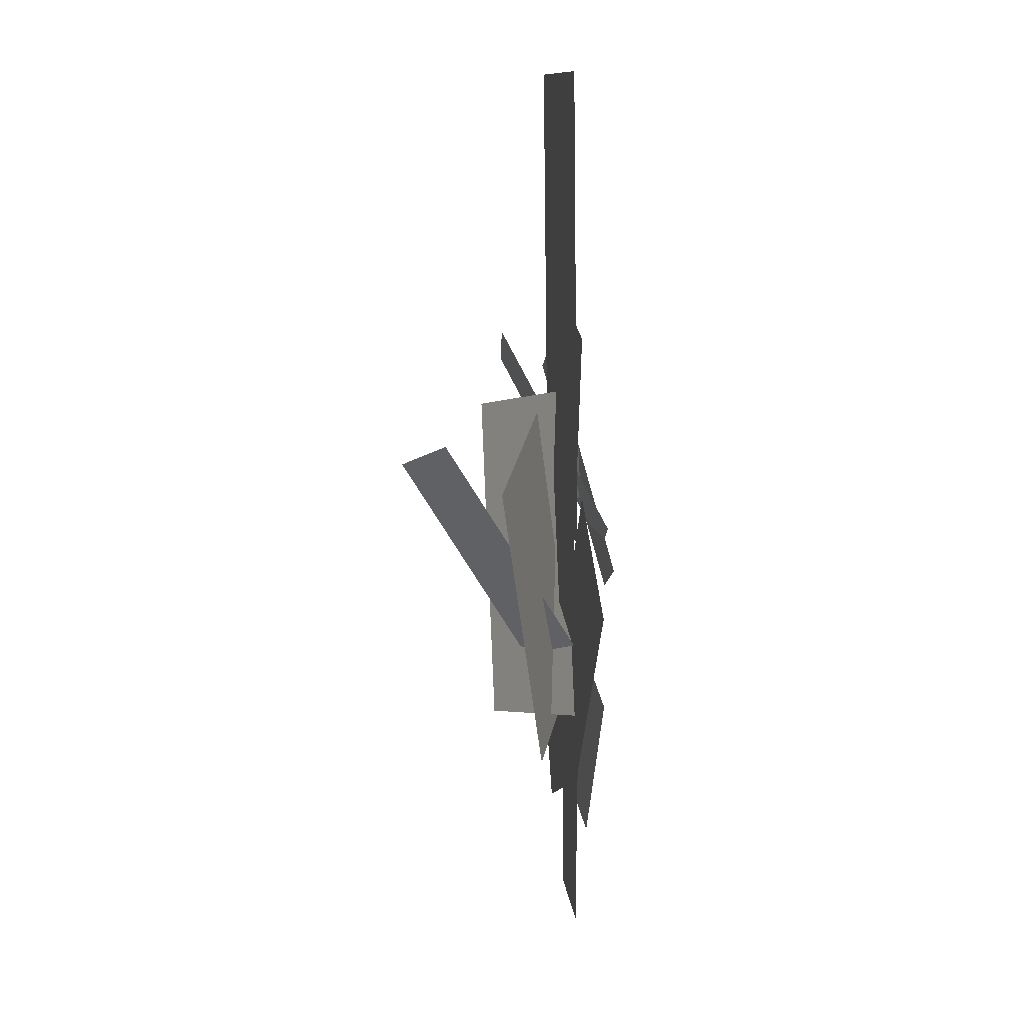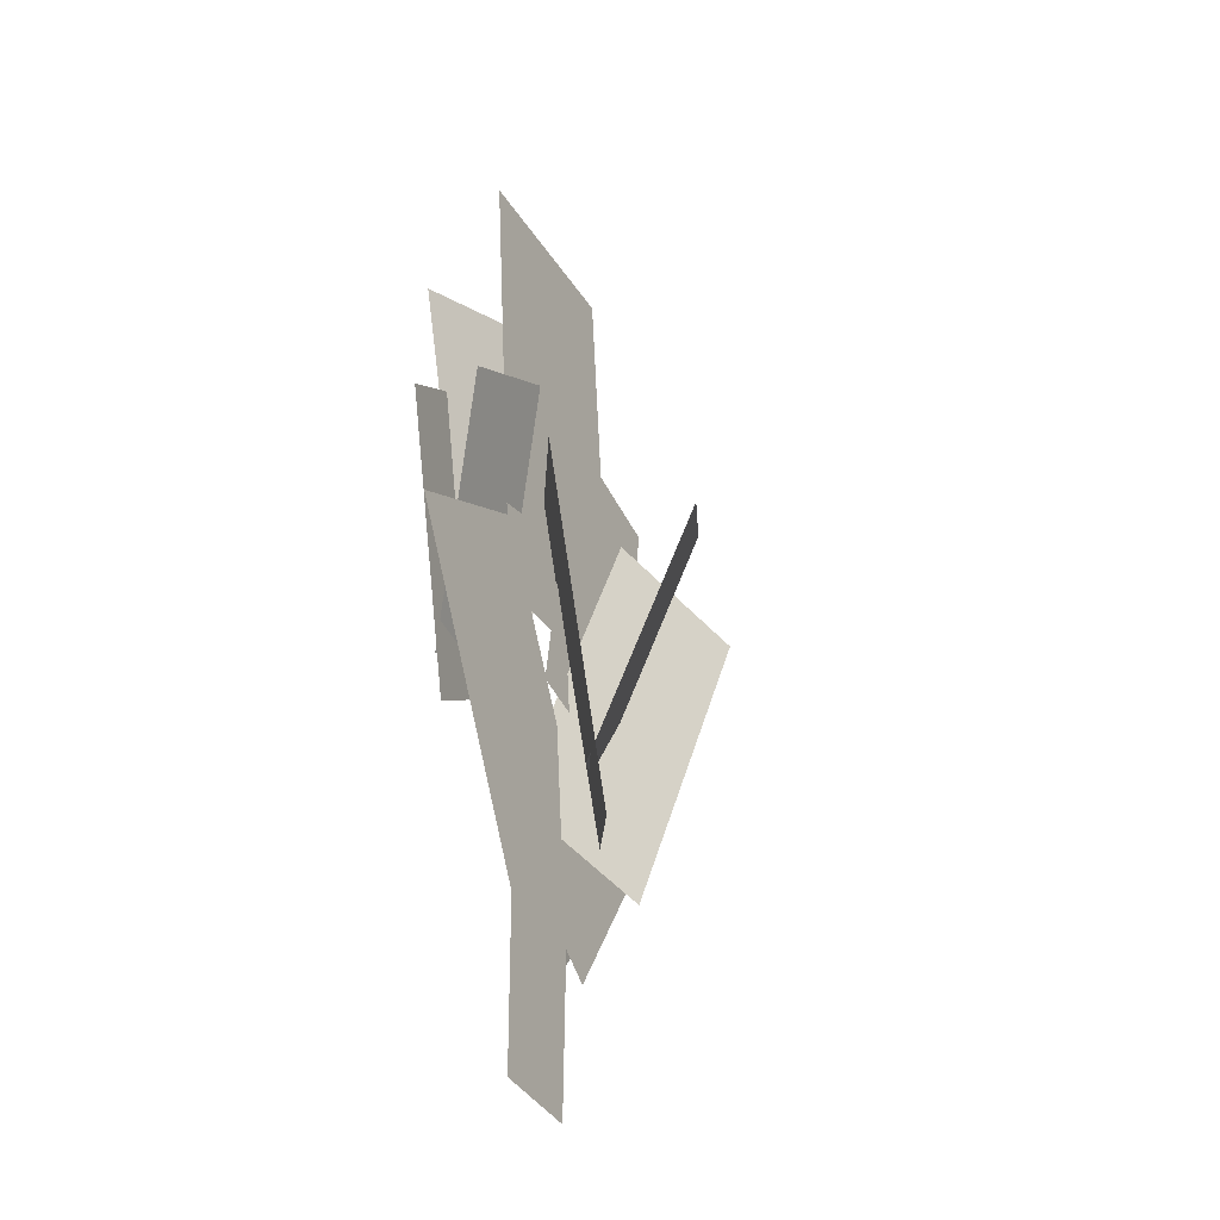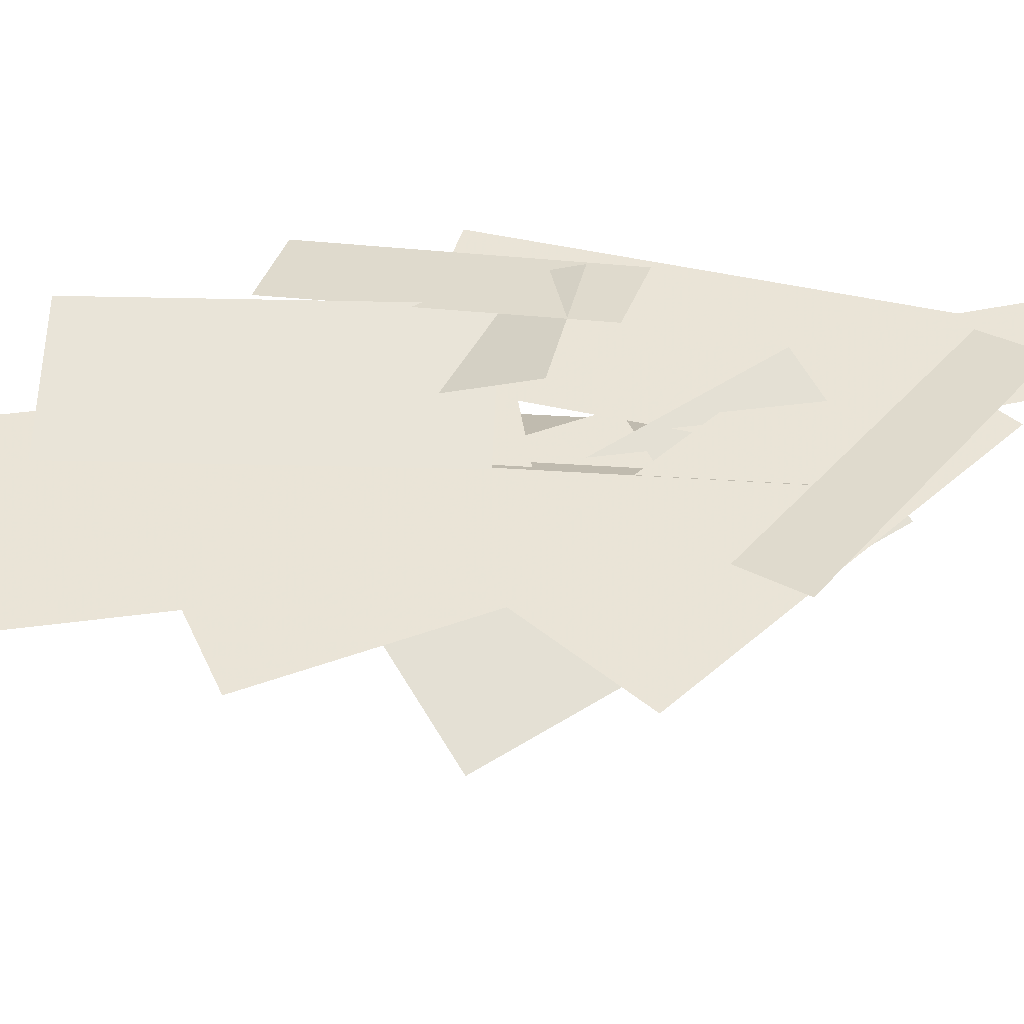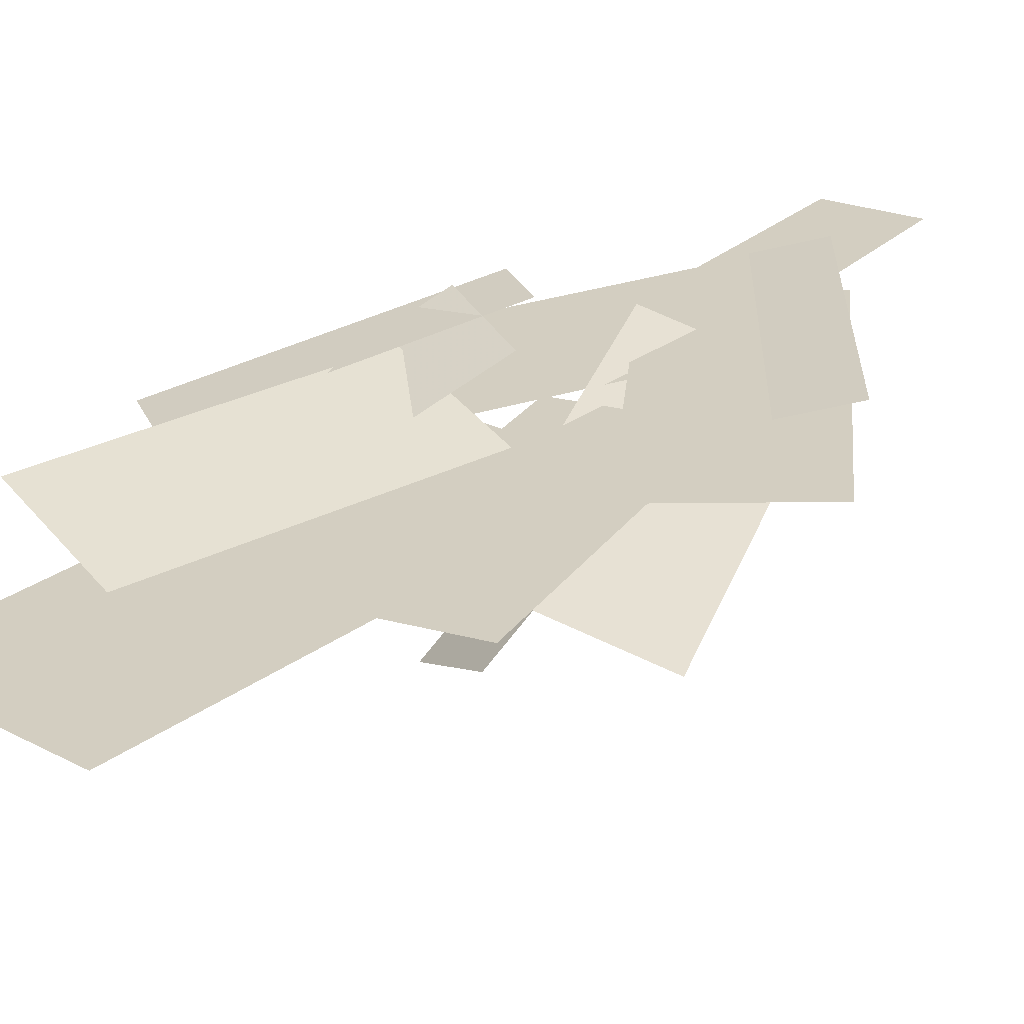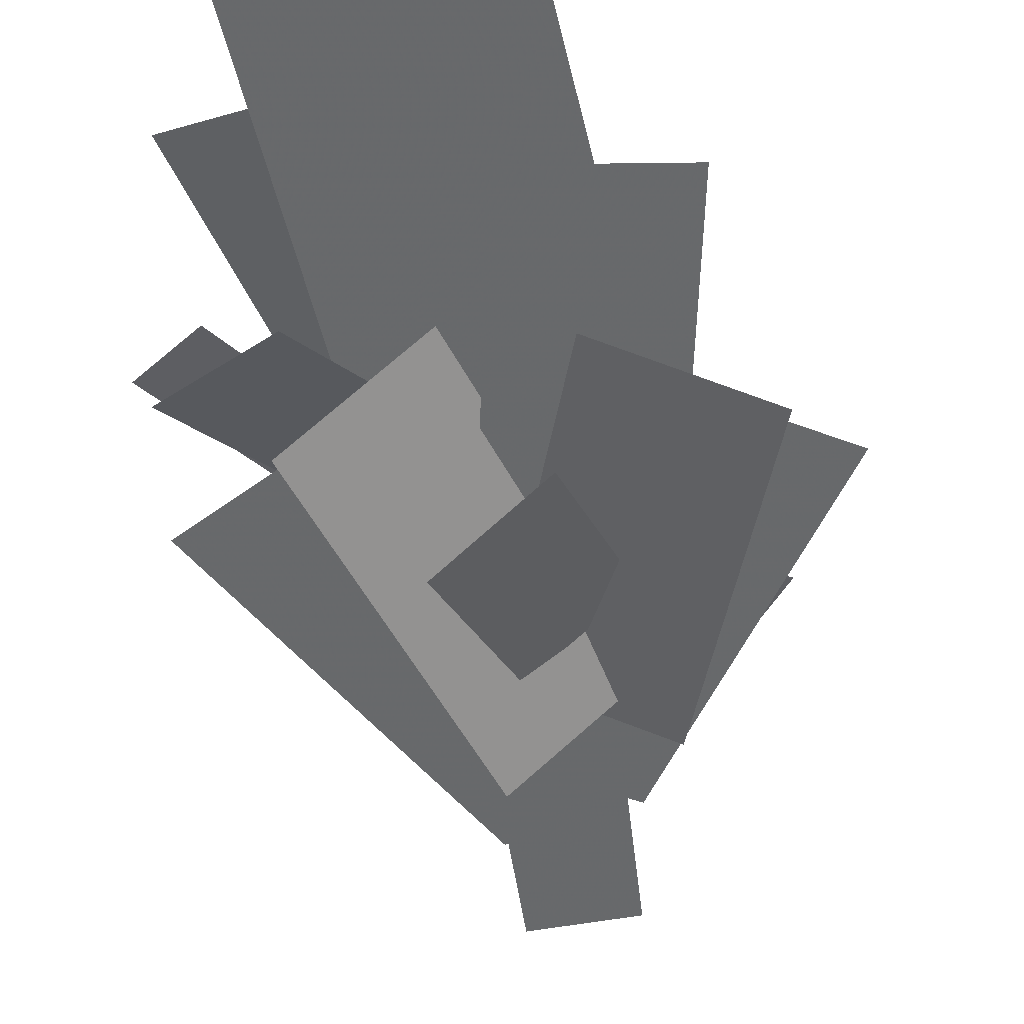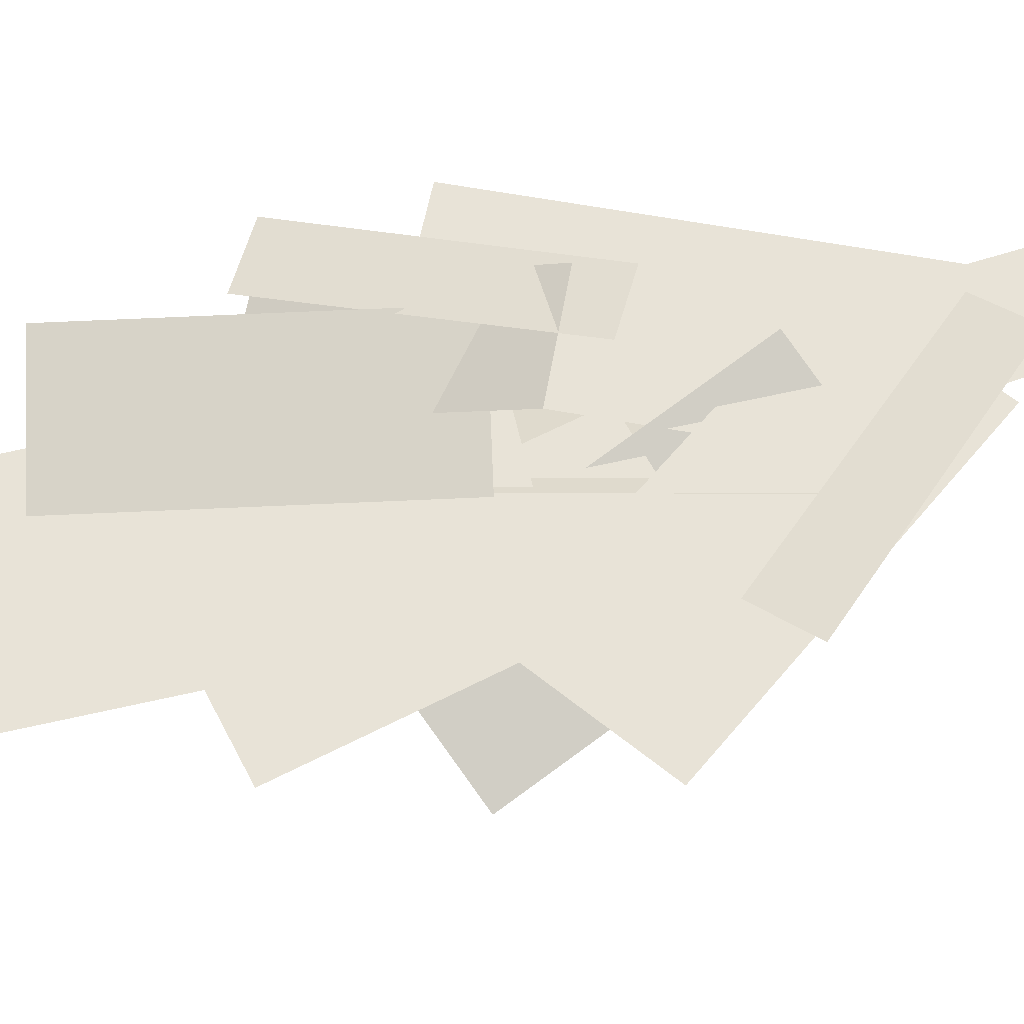
<metadata>
{"format":"obj","ext":"obj","renderer":"f3d","projection":"perspective","resolution":1024,"background":"white","views":[{"elev":17.4,"azim":-93.7,"up":"+Y"},{"elev":-38.2,"azim":120.3,"up":"+Y"},{"elev":47.9,"azim":-103.7,"up":"+Z"},{"elev":28.1,"azim":-143.0,"up":"+Z"},{"elev":-51.8,"azim":-172.6,"up":"+Z"},{"elev":64.9,"azim":-108.4,"up":"+Z"}]}
</metadata>
<code>
g Bush395
v 0.9118 4.106 -0.1769
v -0.9999 4.295 -0.04951
v -0.5623 8.734 -0.07866
v 1.349 8.545 -0.206
v 0.3488 3.524 -0.194
v -0.9886 3.313 -0.1049
v -1.476 6.418 -0.07244
v -0.1384 6.629 -0.1615
v 1.078 4.126 0.1873
v -0.1083 4.468 -0.05525
v 0.7088 7.265 -0.1097
v 1.895 6.923 0.1329
v 0.3951 2.383 0.0447
v -0.883 1.934 -0.3732
v -1.83 5.046 -0.826
v -0.5518 5.496 -0.4081
v 0.3433 1.987 -0.7826
v -0.7873 2.395 -0.03074
v 0.2871 5.499 -0.1023
v 1.418 5.09 -0.8542
v 0.4978 0.9191 -0.1493
v -0.8678 1.701 -0.05831
v 0.9395 4.872 -0.1787
v 2.305 4.09 -0.2697
v 0.7137 1.889 -0.1347
v -0.5288 1.115 -0.05191
v -2.319 4 0.06732
v -1.076 4.774 -0.01546
v -0.4232 1.607 0.03744
v 0.5009 1.607 -0.02413
v 0.4741 -0.1139 -0.02234
v -0.3964 -0.1139 0.03565
v 0.1344 2.711 -0.466
v -0.7035 3.122 -0.04235
v -0.3616 5.109 -1.296
v 0.4763 4.698 -1.719
v 1.065 3.56 0.4236
v 0.1682 4.056 0.3834
v 1.239 5.911 -0.6446
v 2.136 5.416 -0.6044
v -1.752 2.896 0.149
v -1.266 3.259 0.006223
v 0.282 1.161 0.02625
v -0.1764 0.8189 0.1608
v 1.819 5.636 -0.08233
v 2.333 5.286 -0.1261
v 0.9168 3.172 0.4437
v 0.4329 3.502 0.485
f 1 2 3
f 1 3 4
f 5 6 7
f 5 7 8
f 9 10 11
f 9 11 12
f 13 14 15
f 13 15 16
f 17 18 19
f 17 19 20
f 21 22 23
f 21 23 24
f 25 26 27
f 25 27 28
f 29 30 31
f 29 31 32
f 33 34 35
f 33 35 36
f 37 38 39
f 37 39 40
f 41 42 43
f 41 43 44
f 45 46 47
f 45 47 48

</code>
